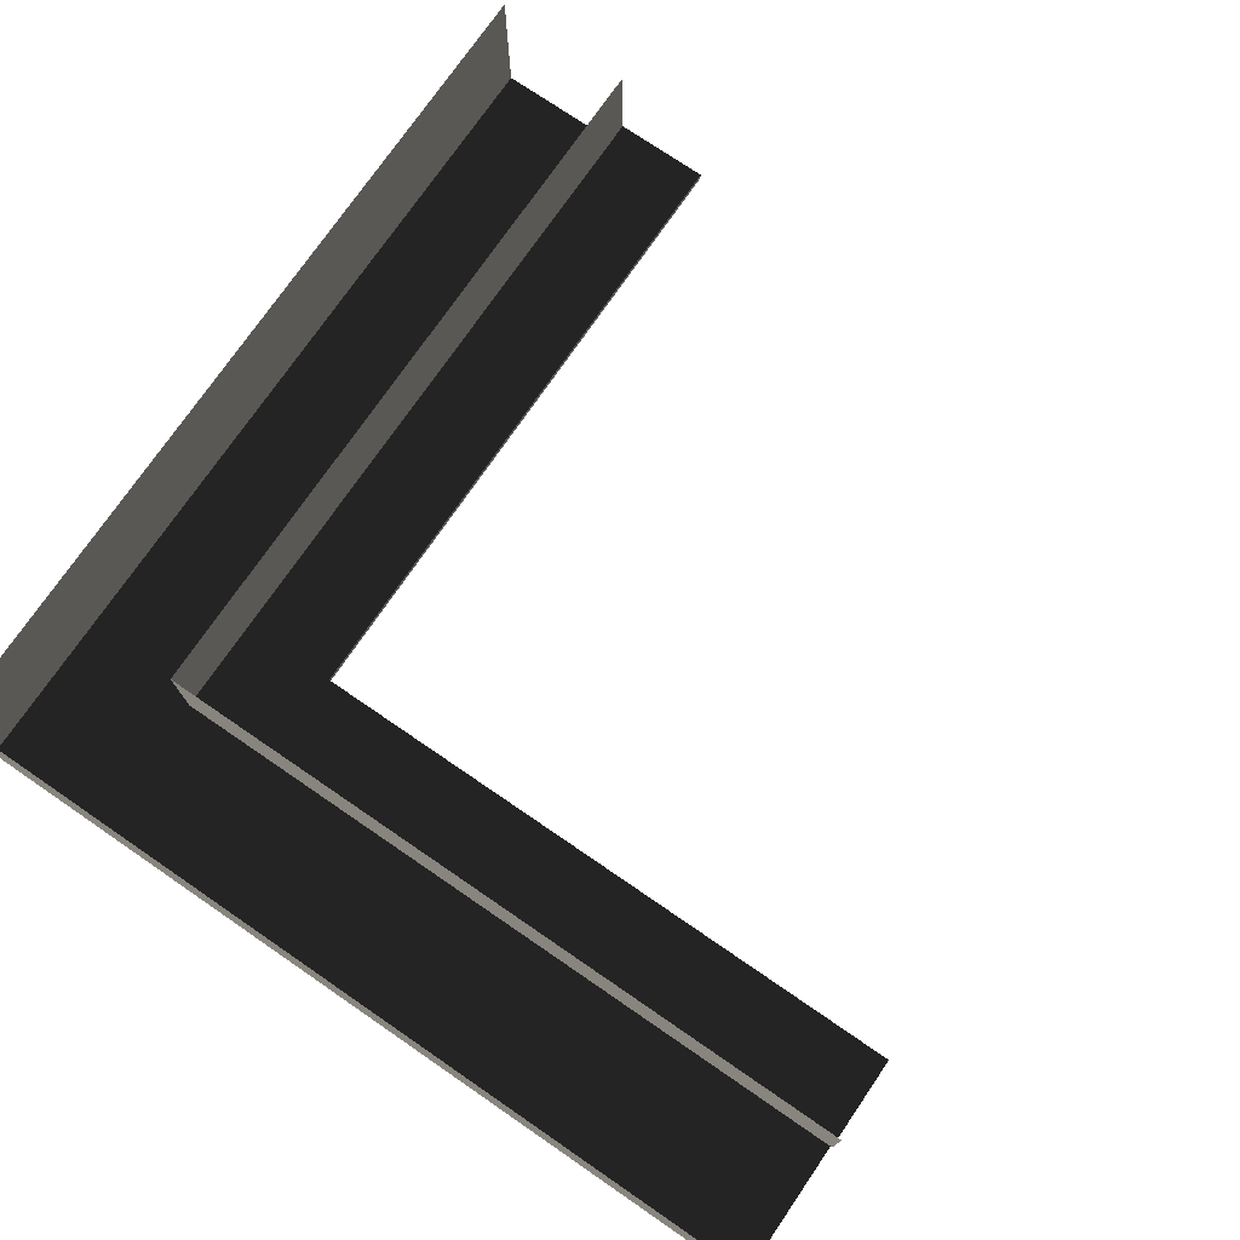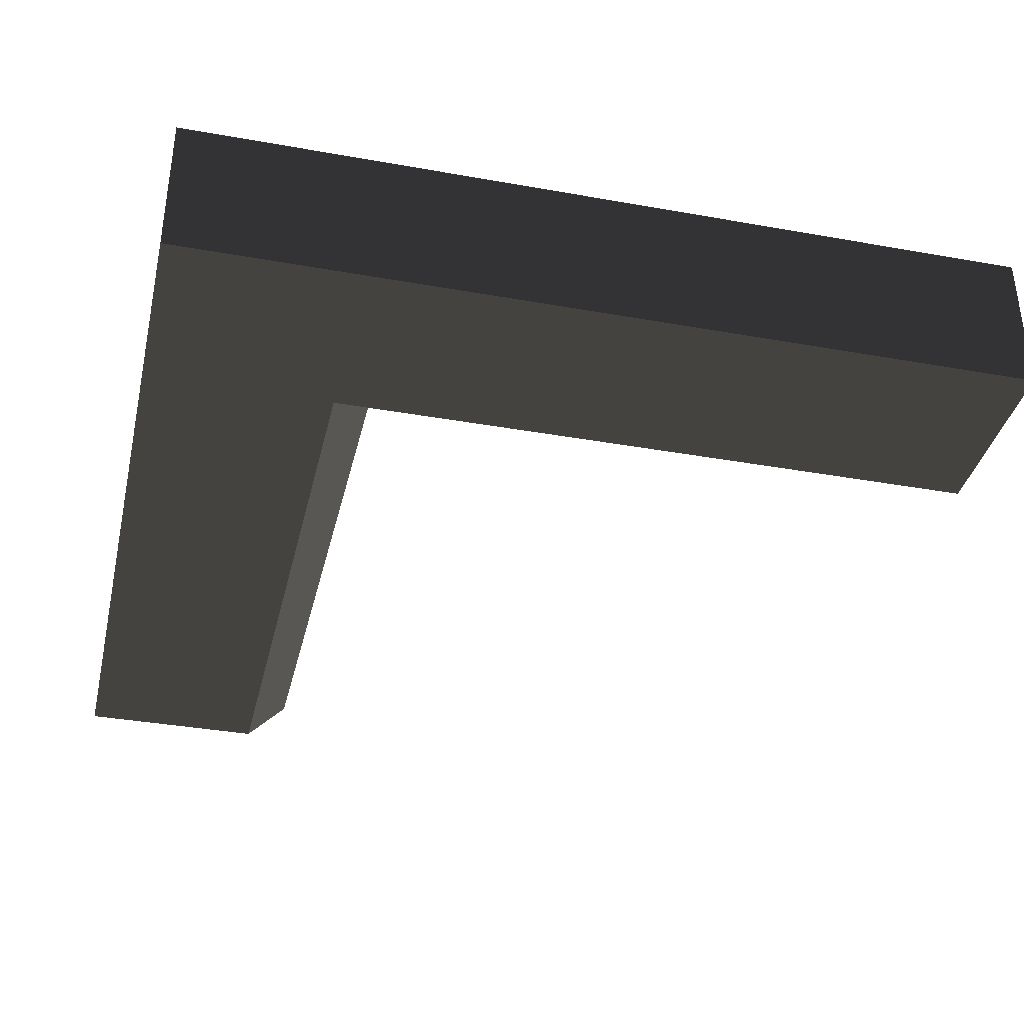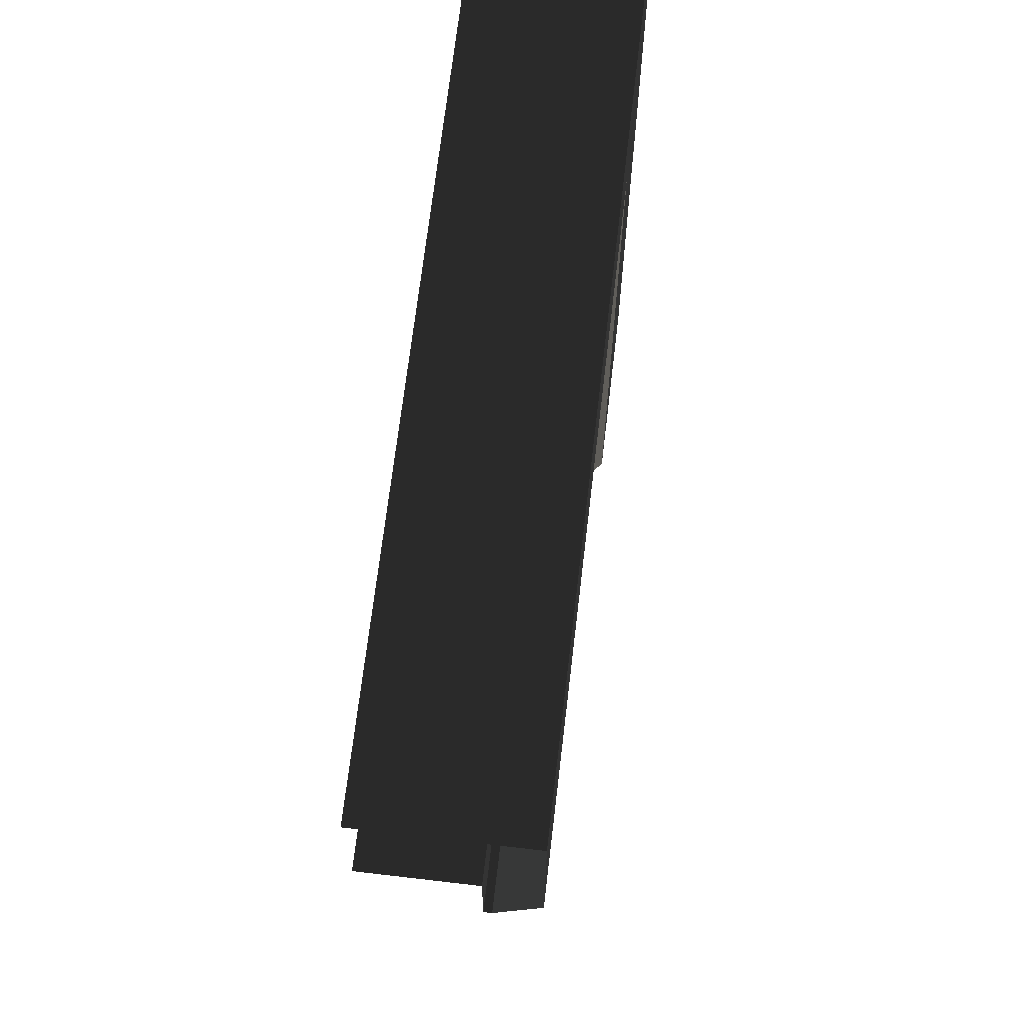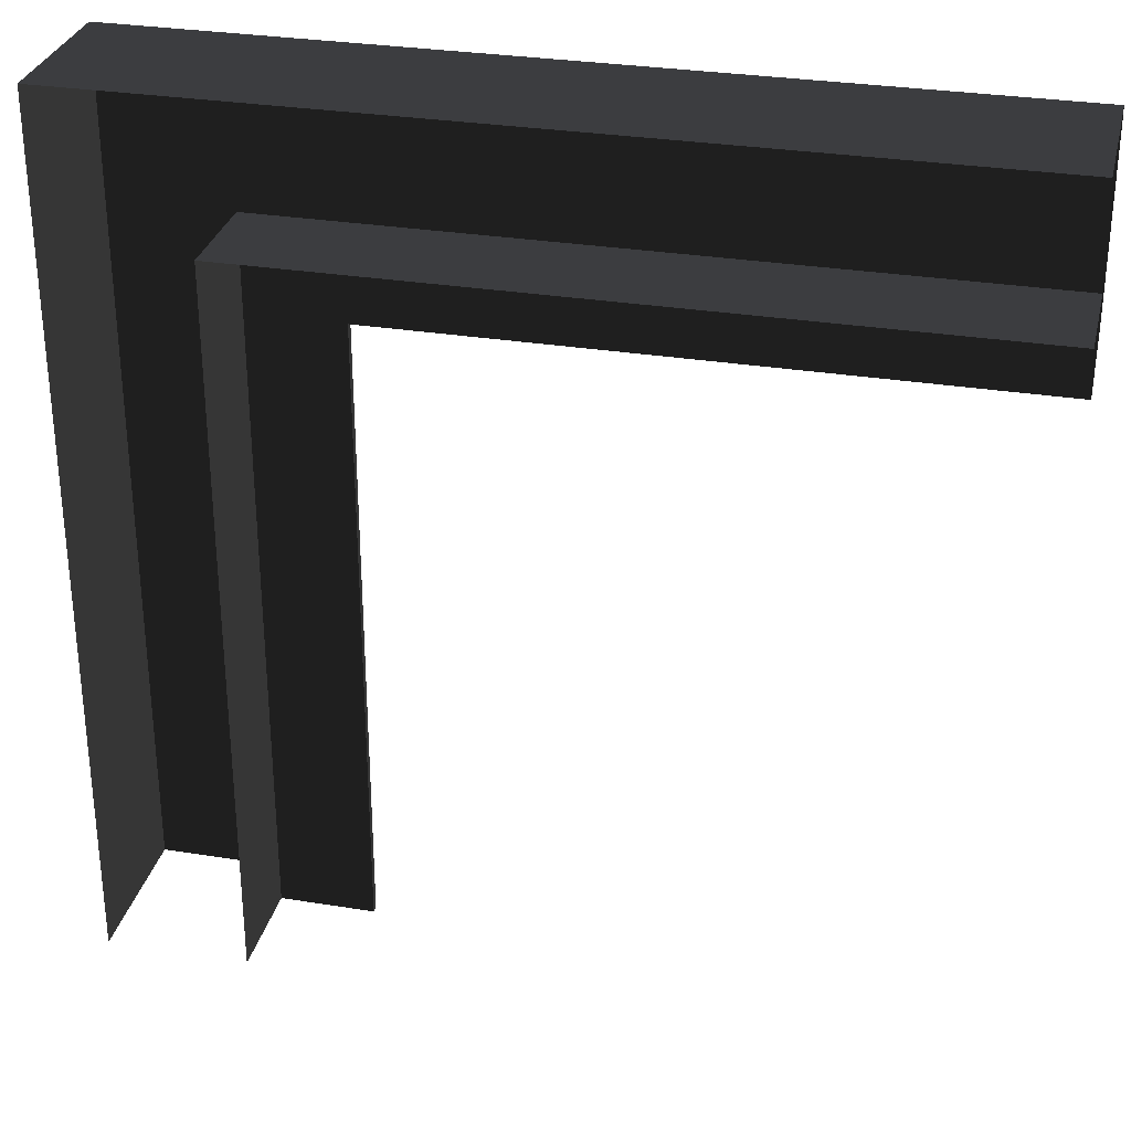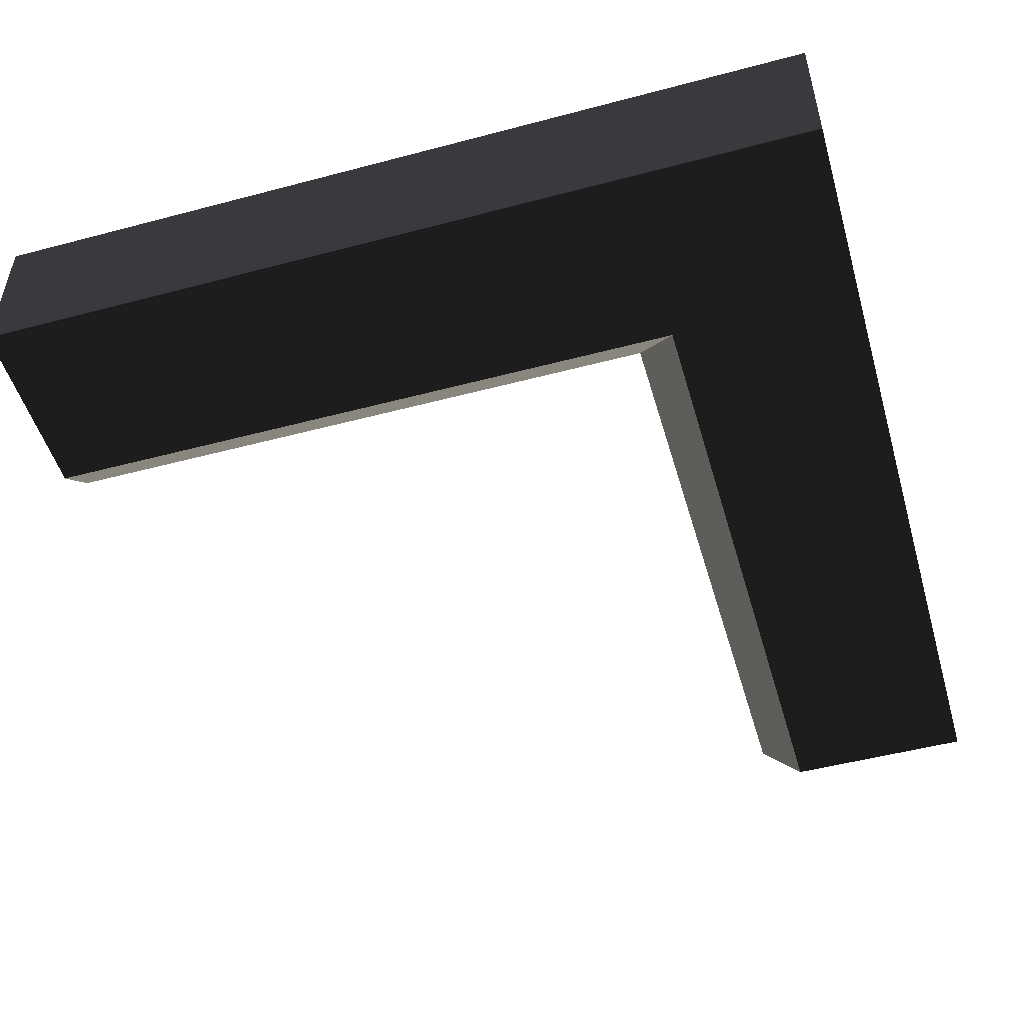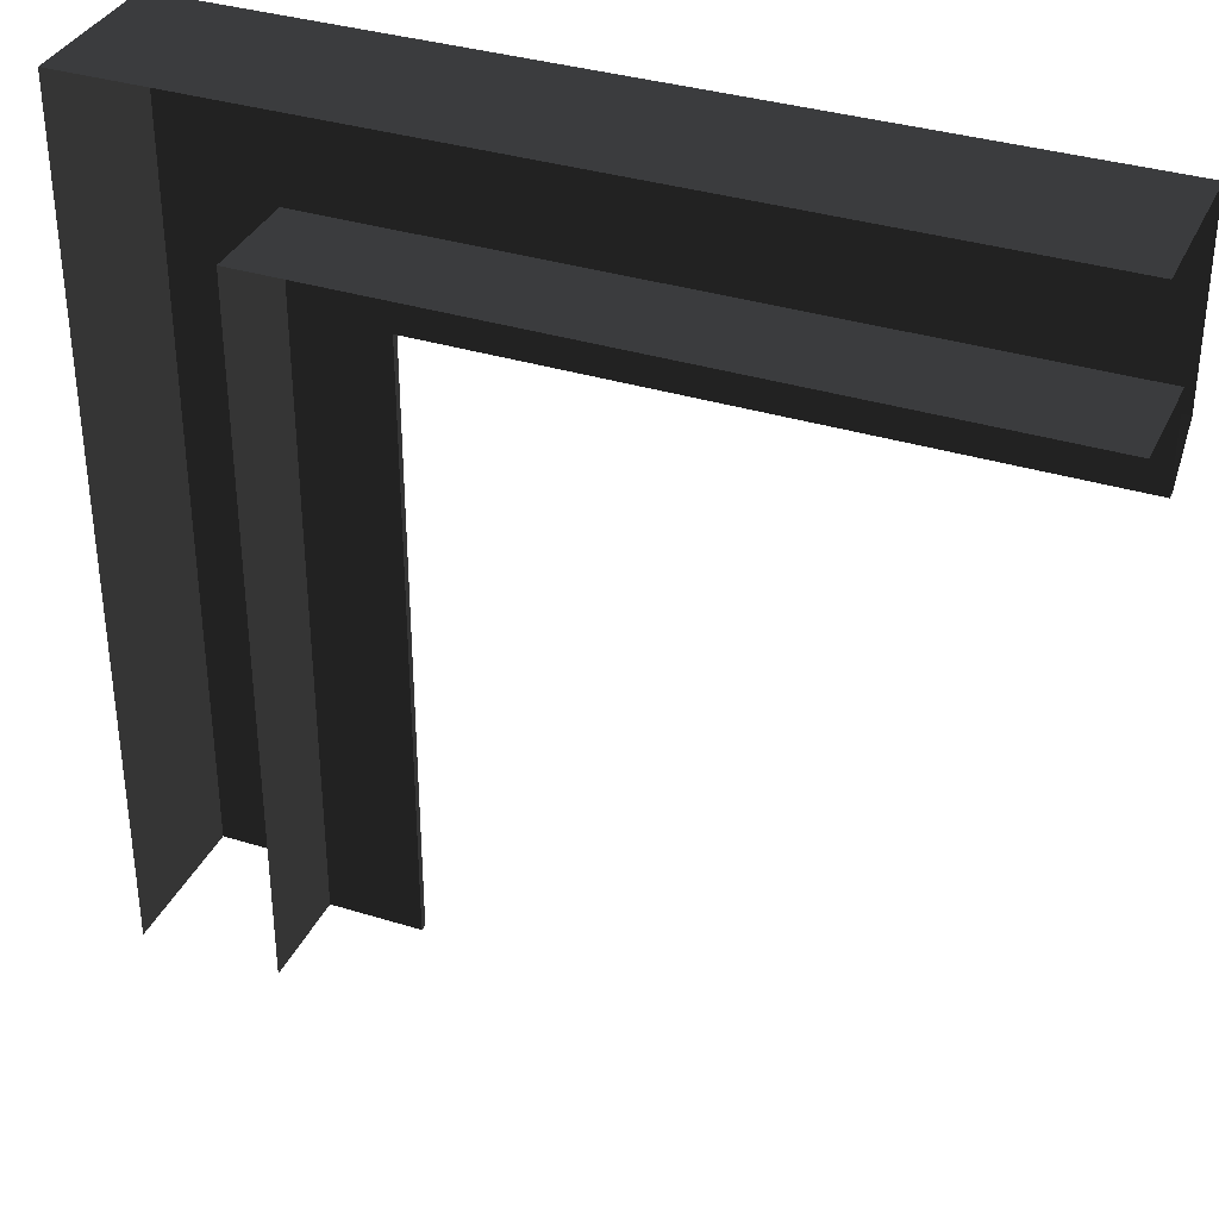
<metadata>
{"format":"obj","ext":"obj","renderer":"f3d","projection":"perspective","resolution":1024,"background":"white","views":[{"elev":74.9,"azim":-55.6,"up":"+Z"},{"elev":-36.5,"azim":-103.1,"up":"+Z"},{"elev":68.5,"azim":96.7,"up":"+Y"},{"elev":30.3,"azim":13.2,"up":"+Y"},{"elev":-50.4,"azim":-163.8,"up":"+Z"},{"elev":35.2,"azim":22.4,"up":"+Y"}]}
</metadata>
<code>
o #ID218
v -0.7457 0.4965 0.02845
v -0.7457 0.6239 0.02845
v -0.7457 0.4965 0.005864
v -0.7457 0.6239 0.005864
v -0.7457 0.6239 0.02845
v -0.7457 0.4965 0.005864
v -0.7457 0.6239 0.005864
v -0.7457 0.4965 0.02845
v -0.6183 0.6239 0.005864
v -0.7174 0.5957 0.005864
v -0.7457 0.6239 0.005864
v -0.7457 0.4965 0.005864
v -0.7174 0.4965 0.005864
v -0.6183 0.5957 0.005864
v -0.6183 0.6239 0.005864
v -0.7174 0.5957 0.005864
v -0.6183 0.5957 0.005864
v -0.7457 0.4965 0.005864
v -0.7174 0.4965 0.005864
v -0.7457 0.6239 0.005864
v -0.6183 0.6239 0.02845
v -0.6183 0.6239 0.005864
v -0.7457 0.6239 0.02845
v -0.7457 0.6239 0.005864
v -0.6183 0.6239 0.005864
v -0.7457 0.6239 0.02845
v -0.7457 0.6239 0.005864
v -0.6183 0.6239 0.02845
v -0.7174 0.5957 0.005864
v -0.7112 0.5894 0.0121
v -0.7174 0.4965 0.005864
v -0.7112 0.4965 0.0121
v -0.7112 0.5894 0.0121
v -0.7174 0.4965 0.005864
v -0.7112 0.4965 0.0121
v -0.7174 0.5957 0.005864
v -0.6183 0.5957 0.005864
v -0.6183 0.5894 0.0121
v -0.7174 0.5957 0.005864
v -0.7112 0.5894 0.0121
v -0.6183 0.5894 0.0121
v -0.7174 0.5957 0.005864
v -0.7112 0.5894 0.0121
v -0.6183 0.5957 0.005864
v -0.7112 0.4965 0.01319
v -0.7112 0.4965 0.0121
v -0.7112 0.5894 0.01319
v -0.7112 0.5894 0.0121
v -0.7112 0.4965 0.0121
v -0.7112 0.5894 0.01319
v -0.7112 0.5894 0.0121
v -0.7112 0.4965 0.01319
v -0.6183 0.5894 0.0121
v -0.6183 0.5894 0.01319
v -0.7112 0.5894 0.0121
v -0.7112 0.5894 0.01319
v -0.6183 0.5894 0.01319
v -0.7112 0.5894 0.0121
v -0.7112 0.5894 0.01319
v -0.6183 0.5894 0.0121
v -0.6183 0.6033 0.01319
v -0.7251 0.6033 0.01319
v -0.6183 0.5894 0.01319
v -0.7112 0.5894 0.01319
v -0.7112 0.4965 0.01319
v -0.7251 0.4965 0.01319
v -0.7251 0.6033 0.01319
v -0.7112 0.4965 0.01319
v -0.7251 0.4965 0.01319
v -0.7112 0.5894 0.01319
v -0.6183 0.5894 0.01319
v -0.6183 0.6033 0.01319
v -0.7251 0.6033 0.02845
v -0.7251 0.4965 0.02845
v -0.7251 0.6033 0.01319
v -0.7251 0.4965 0.01319
v -0.7251 0.4965 0.02845
v -0.7251 0.6033 0.01319
v -0.7251 0.4965 0.01319
v -0.7251 0.6033 0.02845
v -0.6183 0.6033 0.01319
v -0.6183 0.6033 0.02845
v -0.7251 0.6033 0.01319
v -0.7251 0.6033 0.02845
v -0.6183 0.6033 0.02845
v -0.7251 0.6033 0.01319
v -0.7251 0.6033 0.02845
v -0.6183 0.6033 0.01319
f 3 2 1
f 2 3 4
f 7 6 5
f 8 5 6
f 11 10 9
f 12 10 11
f 10 12 13
f 9 10 14
f 17 16 15
f 19 18 16
f 20 16 18
f 15 16 20
f 23 22 21
f 22 23 24
f 27 26 25
f 28 25 26
f 31 30 29
f 30 31 32
f 35 34 33
f 36 33 34
f 39 38 37
f 38 39 40
f 43 42 41
f 44 41 42
f 47 46 45
f 46 47 48
f 51 50 49
f 52 49 50
f 55 54 53
f 54 55 56
f 59 58 57
f 60 57 58
f 63 62 61
f 64 62 63
f 65 62 64
f 62 65 66
f 69 68 67
f 70 67 68
f 71 67 70
f 72 67 71
f 75 74 73
f 74 75 76
f 79 78 77
f 80 77 78
f 83 82 81
f 82 83 84
f 87 86 85
f 88 85 86

</code>
